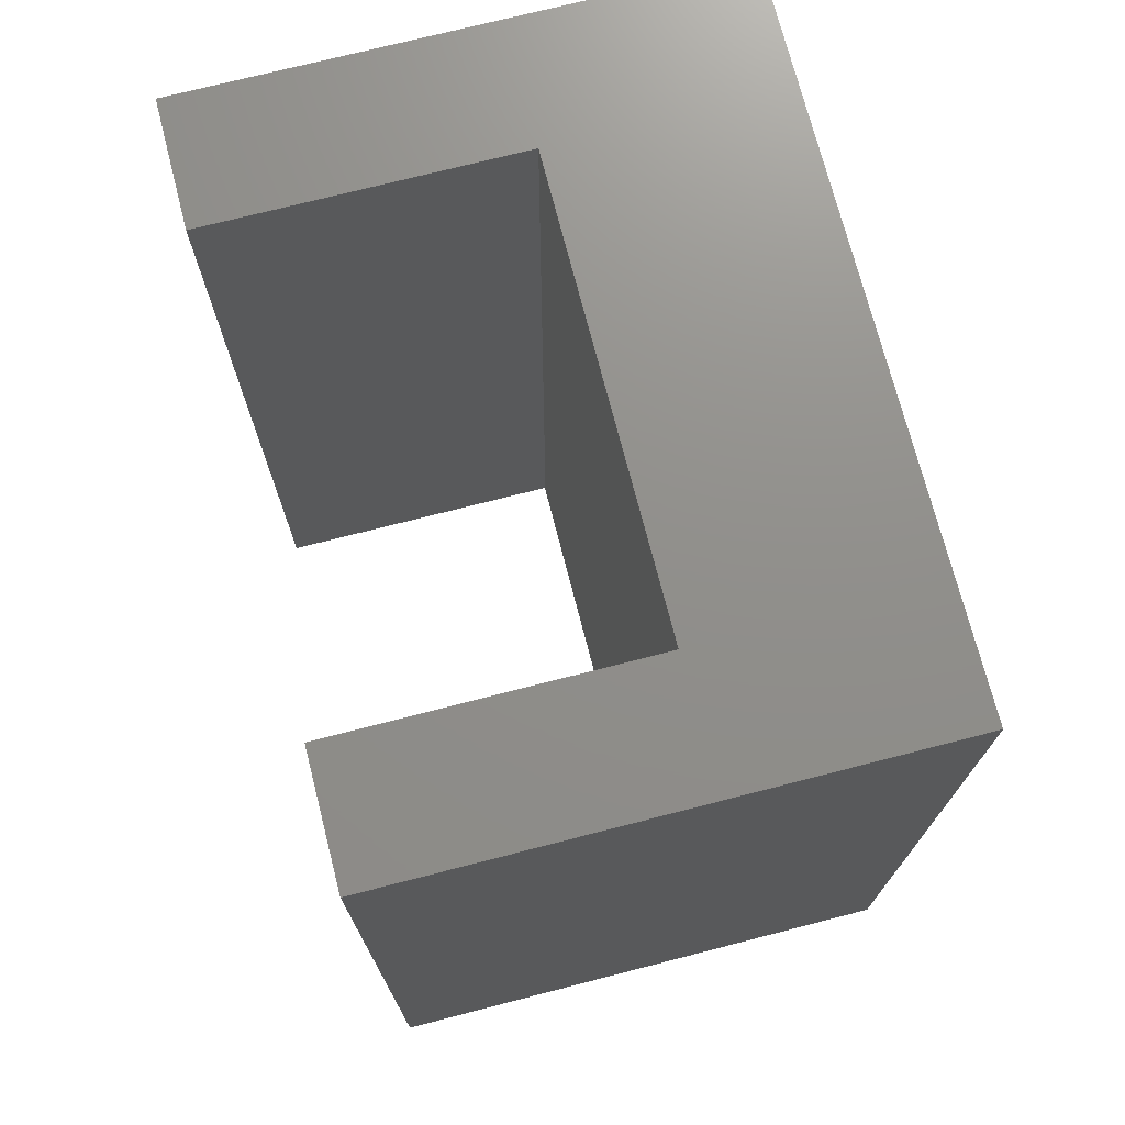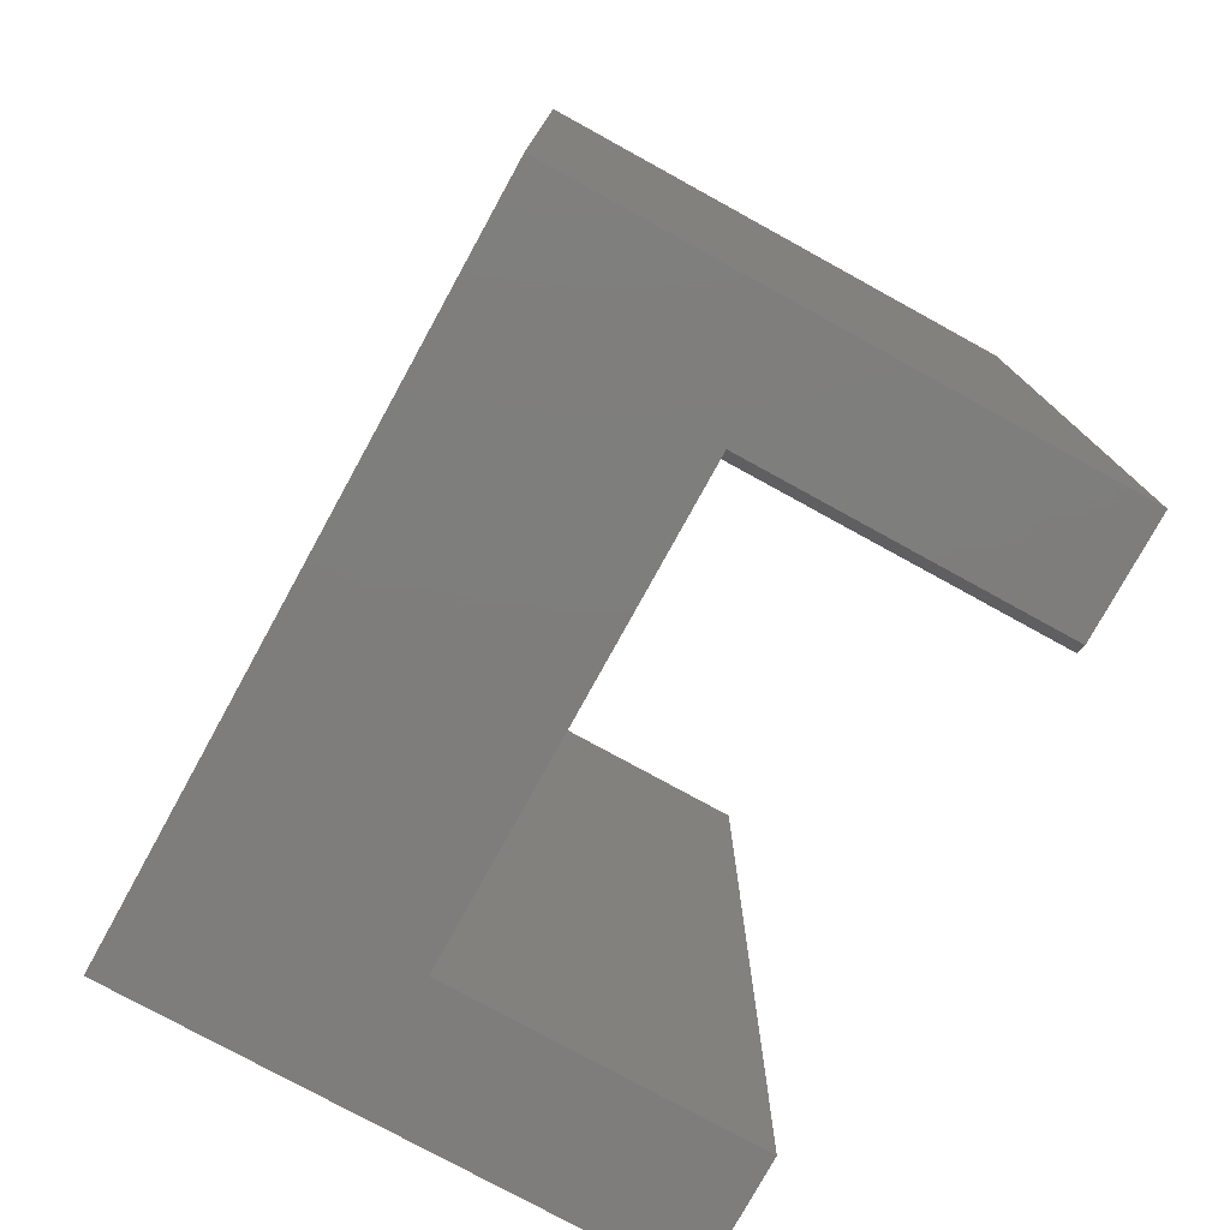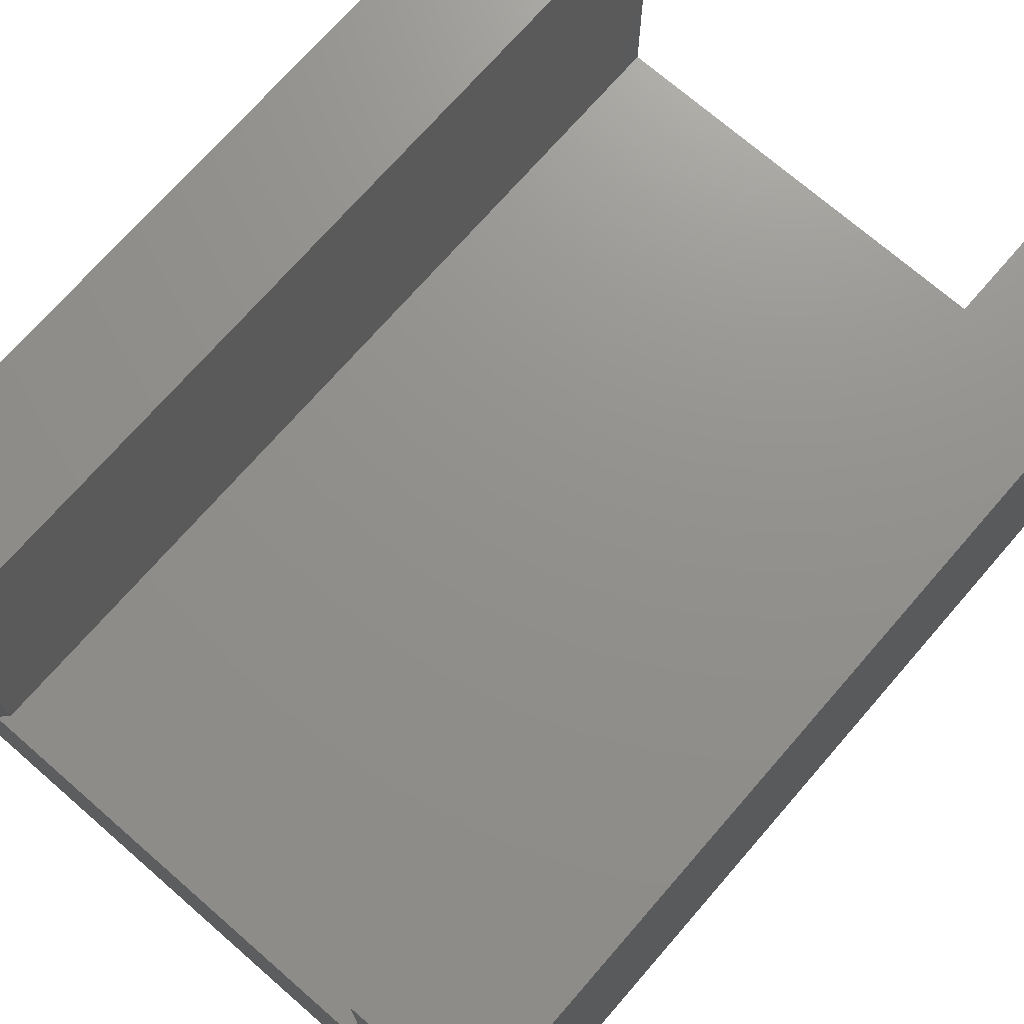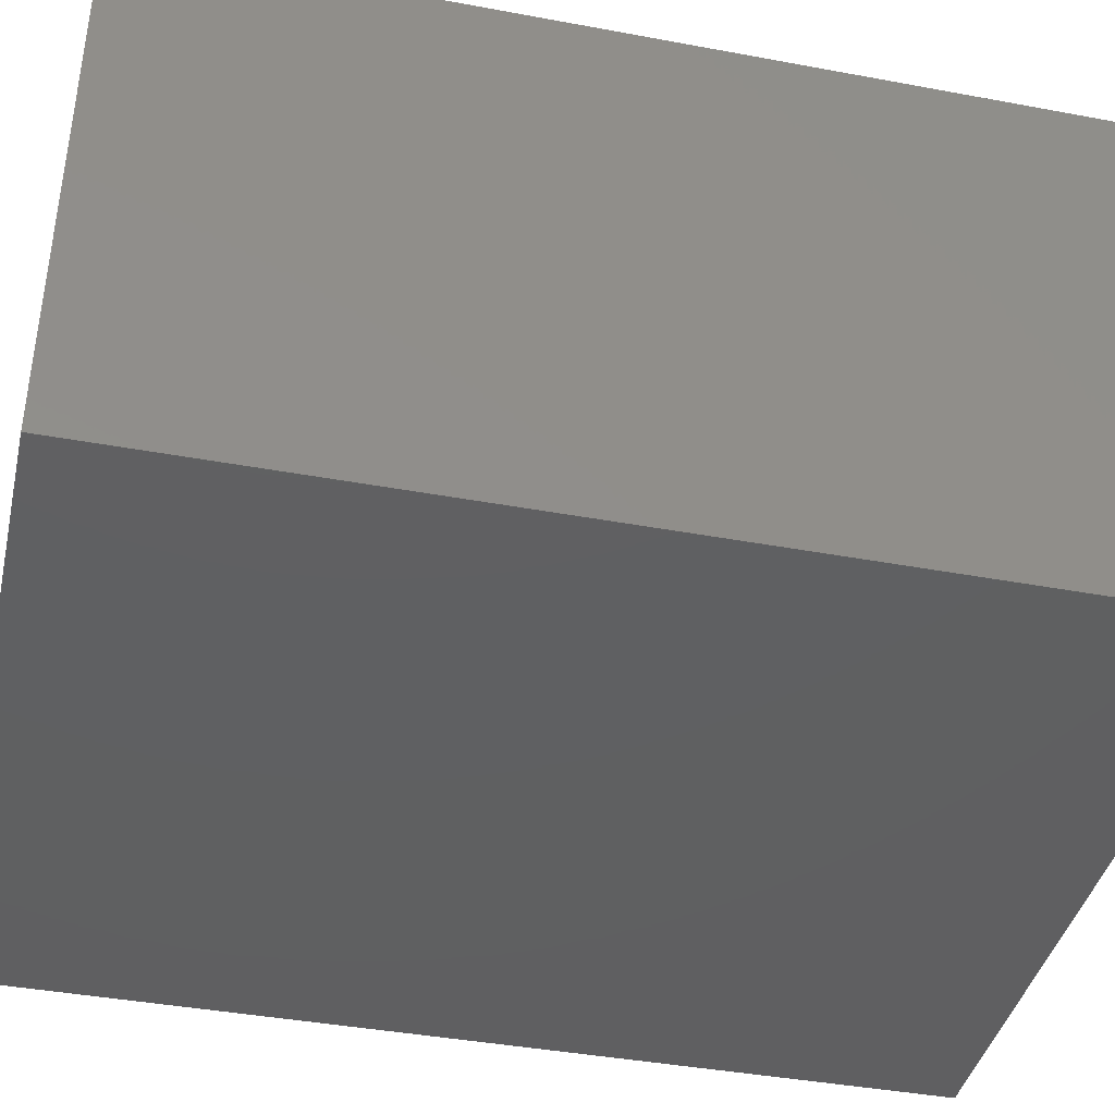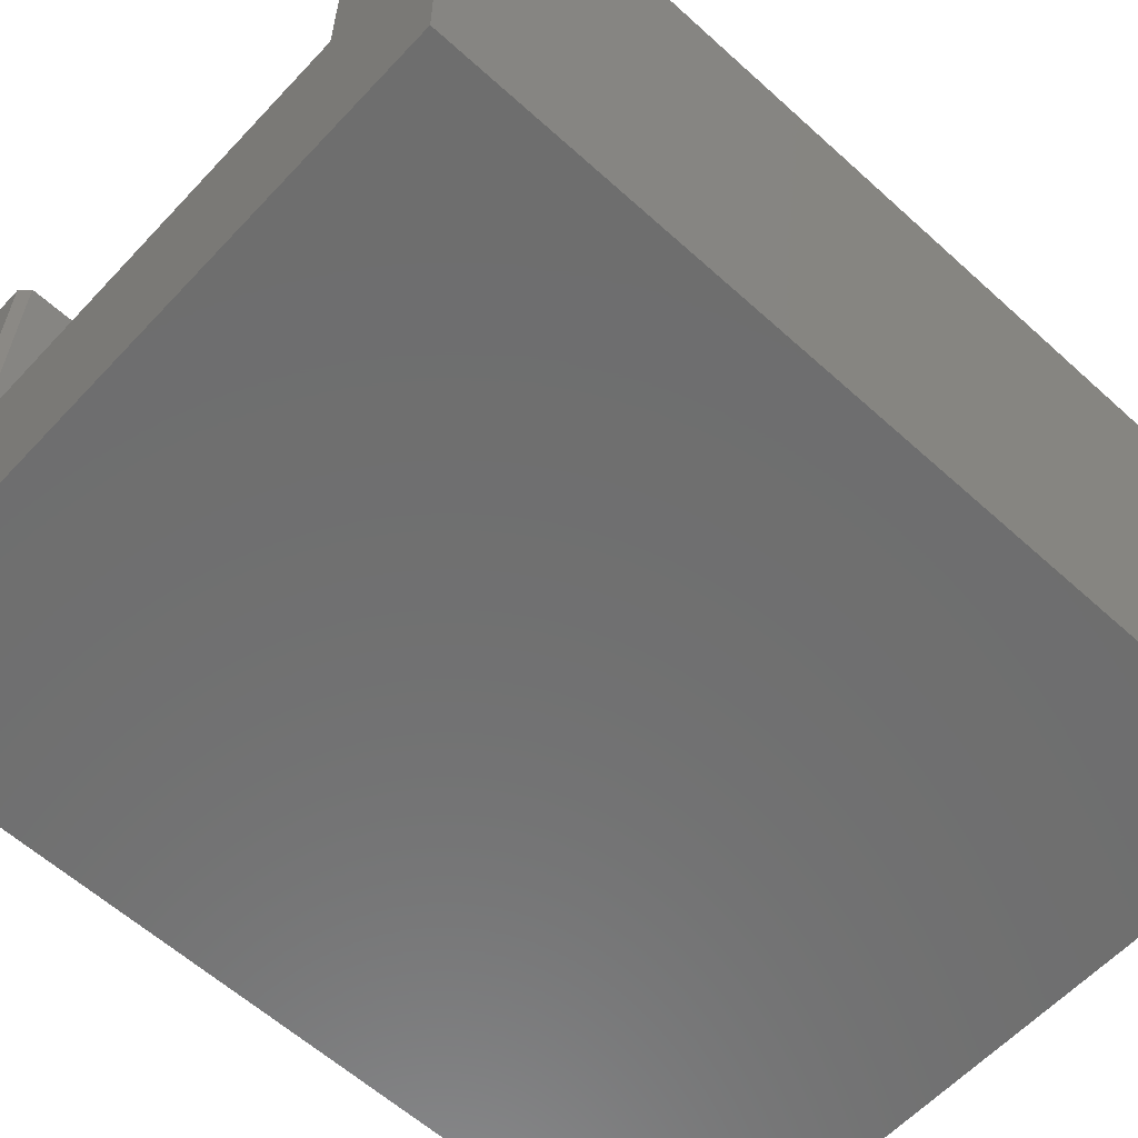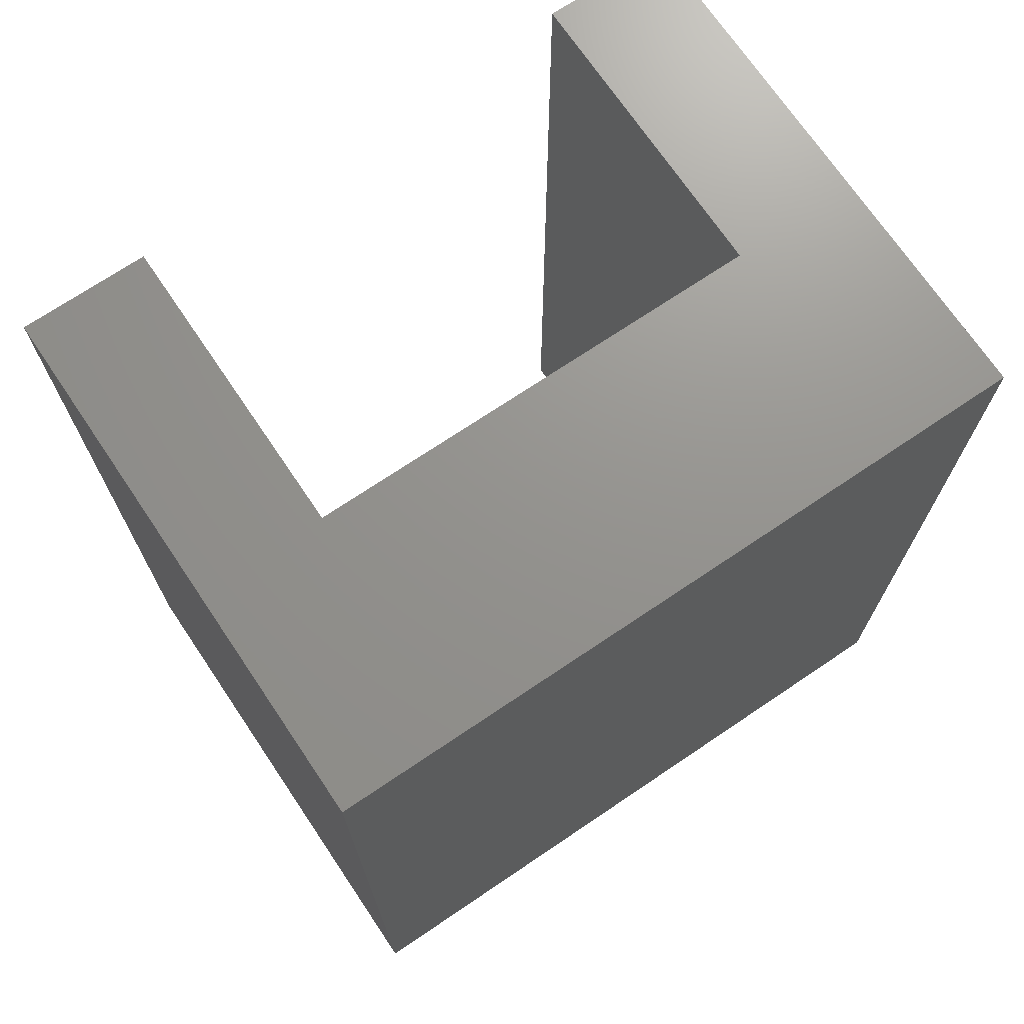
<metadata>
{"format":"stl","ext":"stl","renderer":"f3d","projection":"perspective","resolution":1024,"background":"white","views":[{"elev":73.0,"azim":75.6,"up":"+Y"},{"elev":-77.4,"azim":-118.8,"up":"+Y"},{"elev":72.1,"azim":41.0,"up":"+Z"},{"elev":-40.4,"azim":-102.9,"up":"+Z"},{"elev":-60.3,"azim":47.2,"up":"+Z"},{"elev":71.4,"azim":146.0,"up":"+Y"}]}
</metadata>
<code>
# stl→obj: 18 verts, 32 faces
v 0.4811 0 0.4441
v 0.4811 0.75 0.4441
v 0.4811 0 0.1912
v 0.4811 0.75 0.1912
v 0.5859 0 0.4441
v 0.5859 0 -3.588e-17
v 0 0 0
v 0.09704 0 0.1912
v 2.719e-17 0 0.4441
v 0.09704 0 0.4441
v 0.1049 0.007812 0.4441
v 0.1049 0.75 0.4441
v 2.719e-17 0.75 0.4441
v 0.1049 0.007812 0.1912
v 0.1049 0.75 0.1912
v 0 0.75 0
v 0.5859 0.75 -3.588e-17
v 0.5859 0.75 0.4441
f 1 2 3
f 3 2 4
f 5 1 6
f 6 1 3
f 6 3 7
f 7 3 8
f 7 8 9
f 9 8 10
f 10 11 9
f 9 11 12
f 9 12 13
f 14 15 11
f 11 15 12
f 8 3 14
f 14 3 4
f 14 4 15
f 7 16 6
f 6 16 17
f 14 11 8
f 8 11 10
f 17 2 18
f 2 17 4
f 4 17 16
f 4 16 15
f 15 16 13
f 15 13 12
f 9 13 7
f 7 13 16
f 5 18 1
f 1 18 2
f 6 17 5
f 5 17 18

</code>
